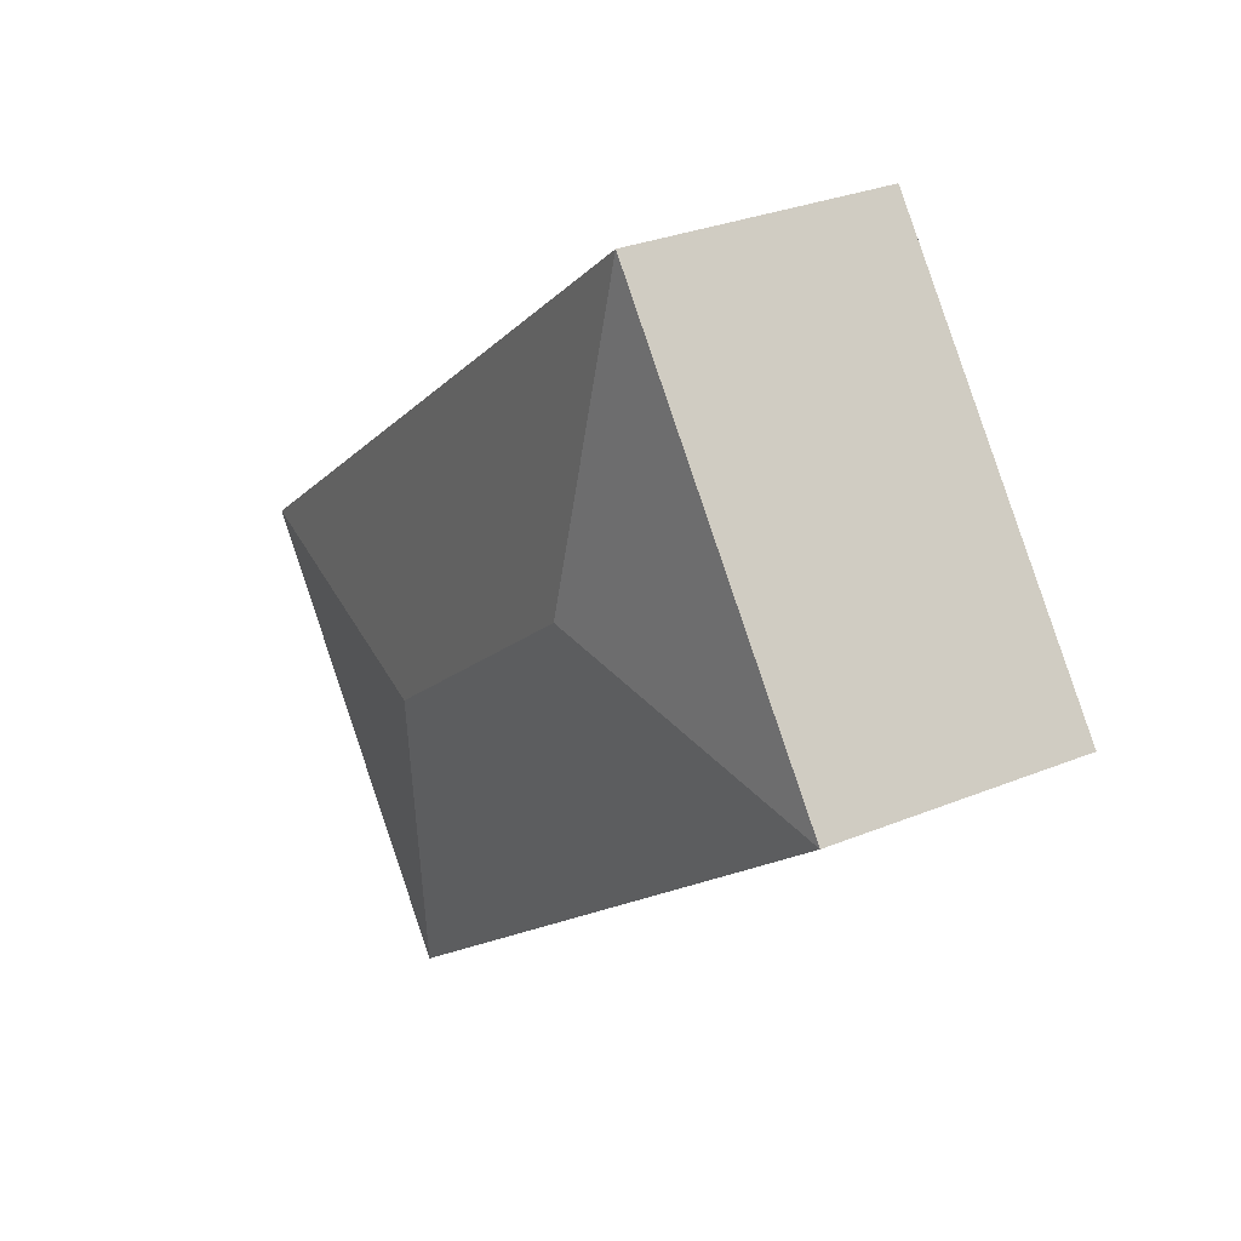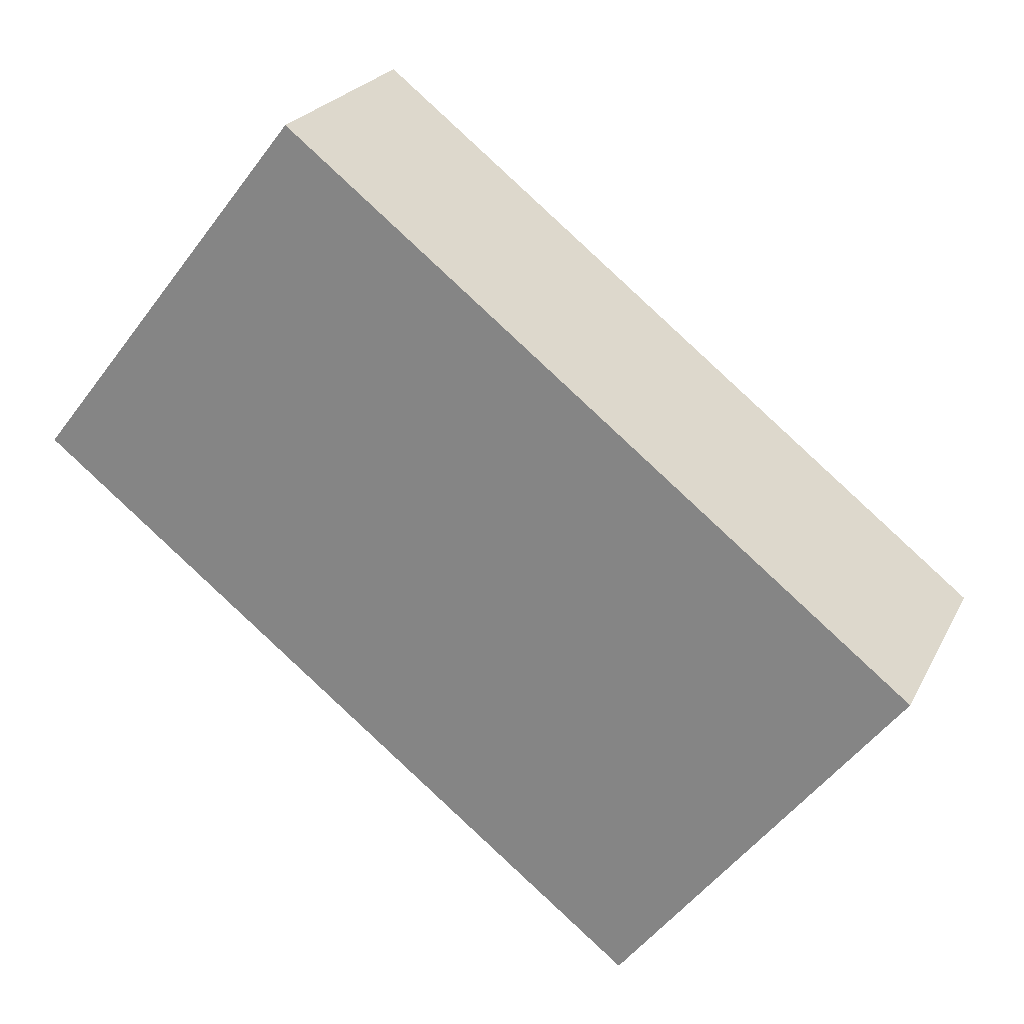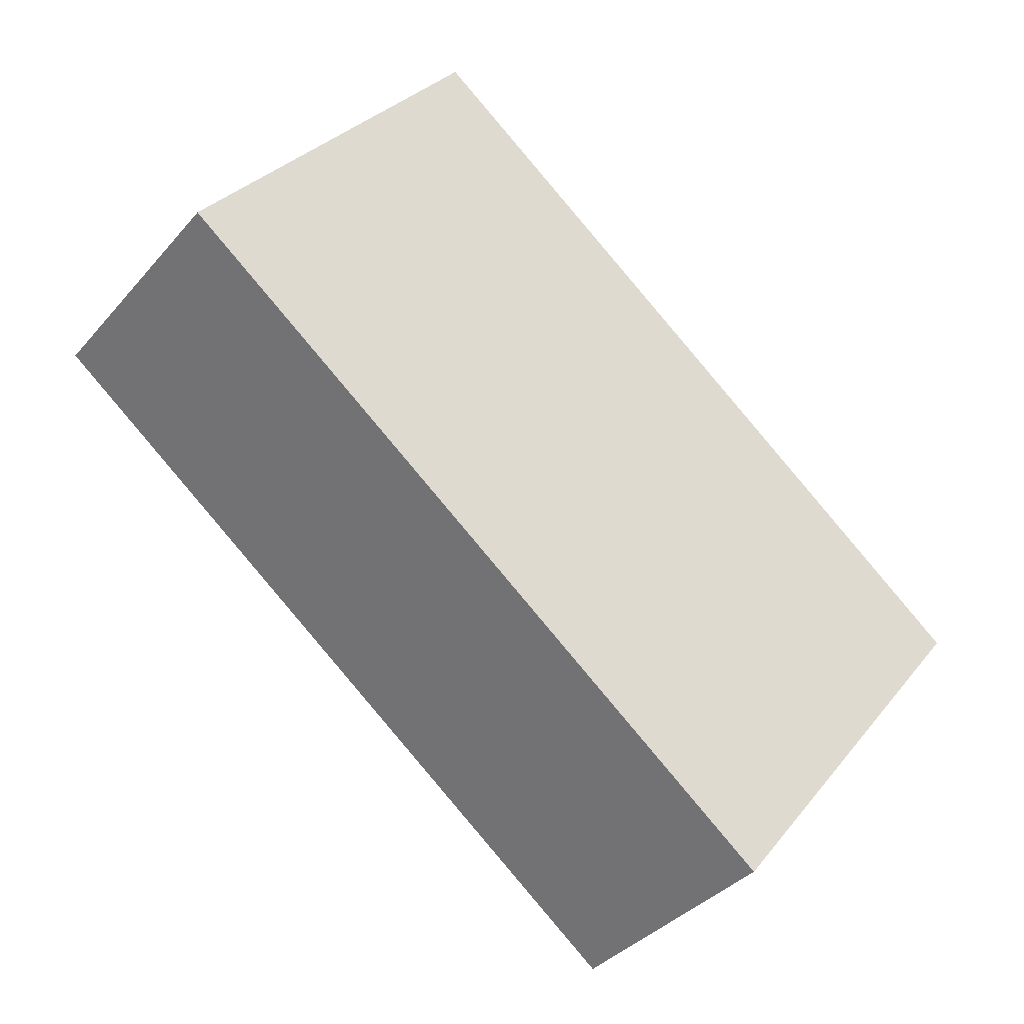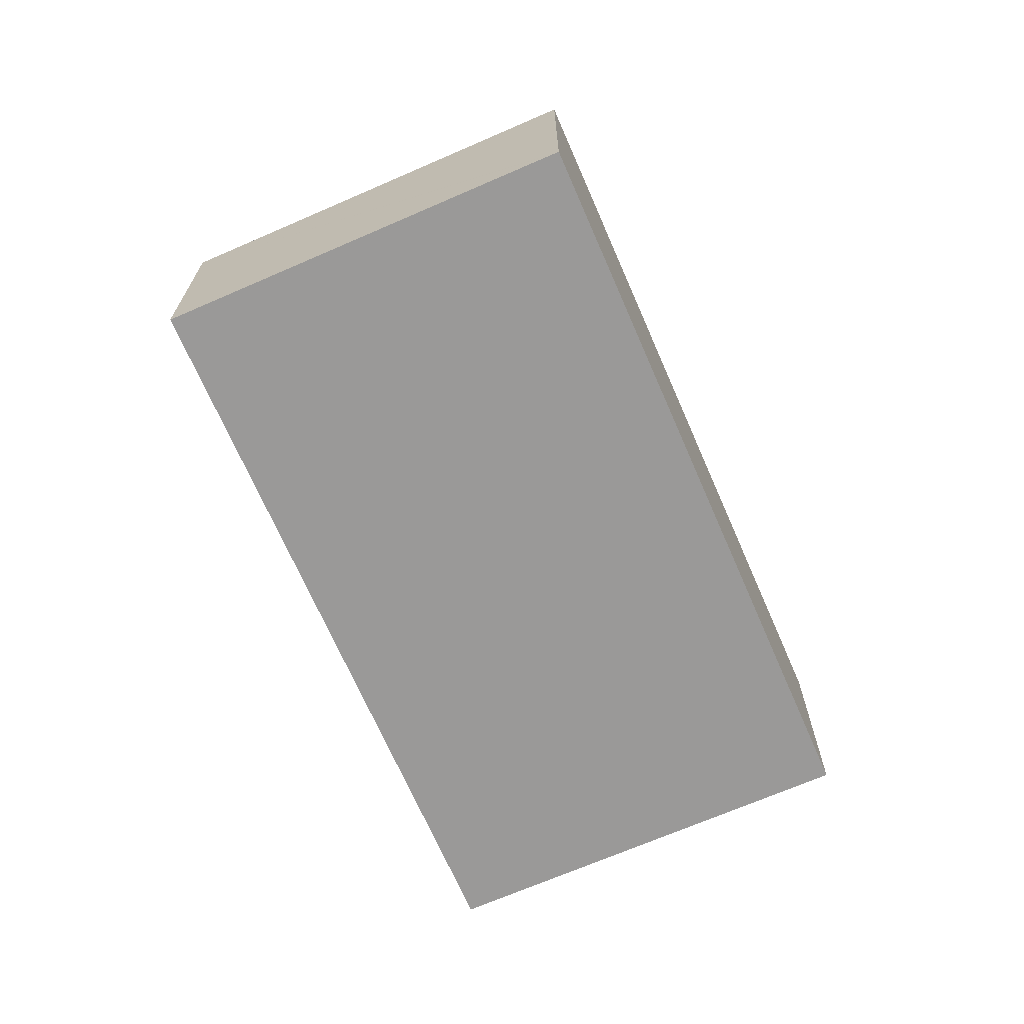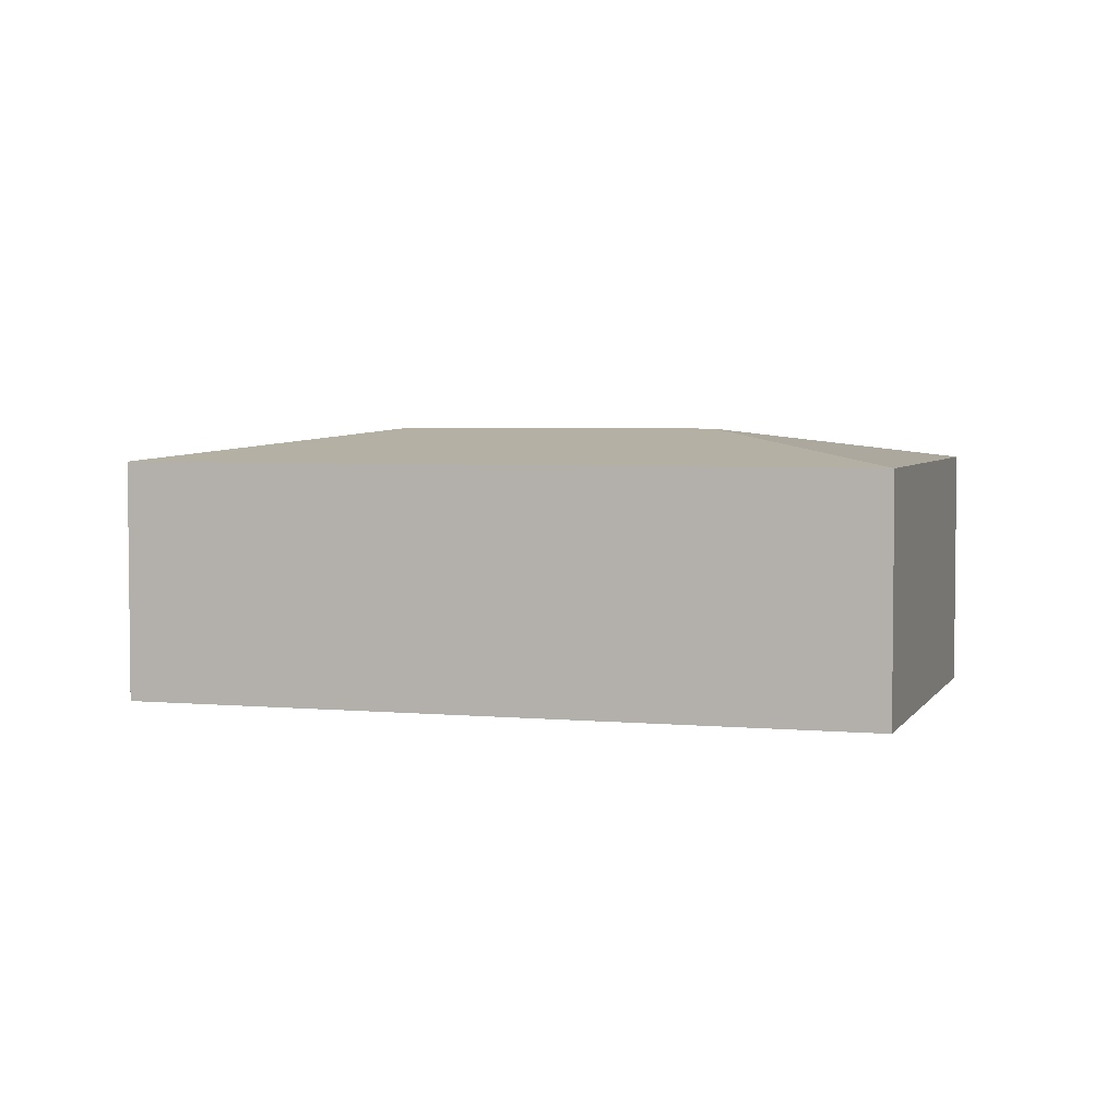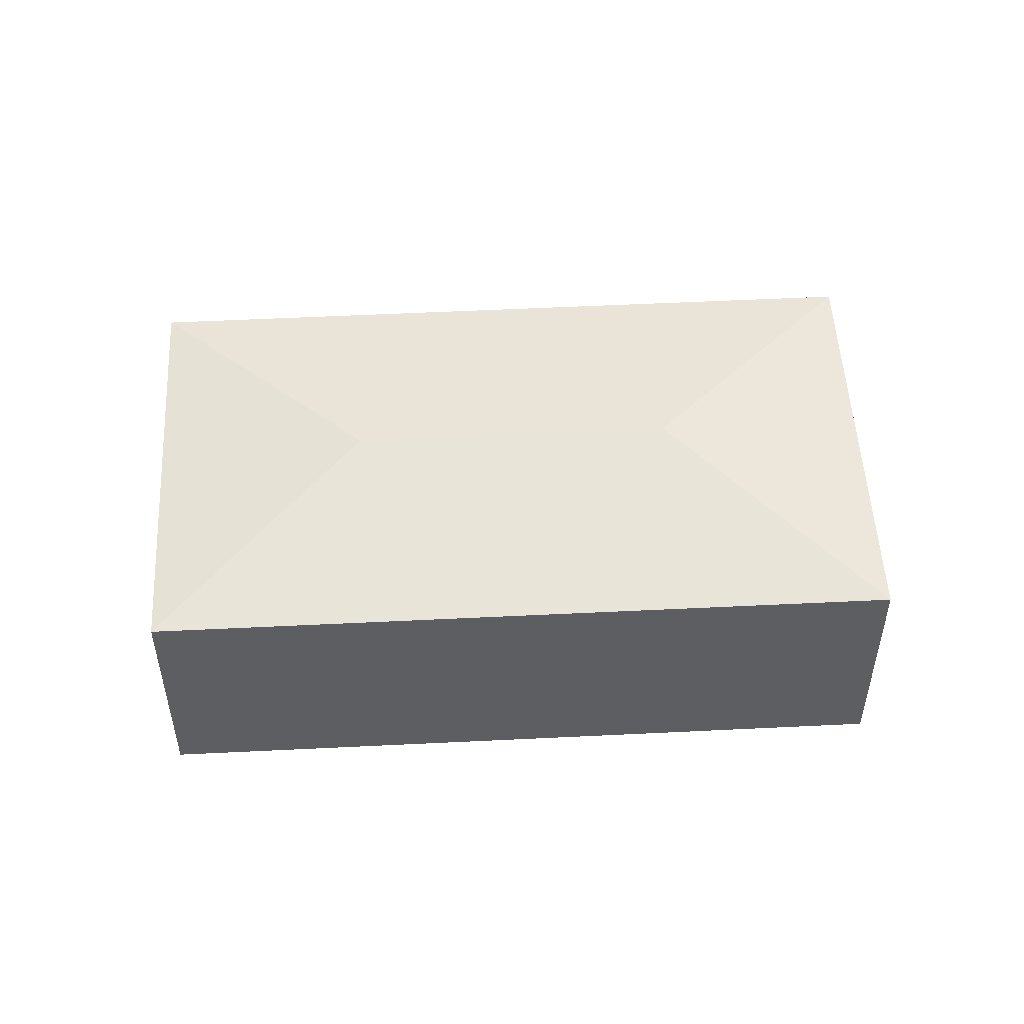
<metadata>
{"format":"obj","ext":"obj","renderer":"f3d","projection":"perspective","resolution":1024,"background":"white","views":[{"elev":29.8,"azim":-121.1,"up":"+Z"},{"elev":23.3,"azim":21.3,"up":"+Z"},{"elev":-36.3,"azim":-34.9,"up":"+Z"},{"elev":-69.1,"azim":151.7,"up":"+Y"},{"elev":4.0,"azim":-124.7,"up":"+Y"},{"elev":51.9,"azim":-144.9,"up":"+Y"}]}
</metadata>
<code>
v  5.471 2.638 -1.612
v  5.851 2.326 -4.547
v  5.827 2.326 -4.577
v  8.431 2.327 -1.263
v  2.965 2.638 0.356
v  0 2.326 1.424e-16
v  2.609 2.326 3.321
v  5.827 2.803e-16 -4.577
v  5.851 2.784e-16 -4.547
v  8.431 7.734e-17 -1.263
v  0 0 0
v  2.609 -2.034e-16 3.321
g defaultobject
f 1 2 3
f 2 1 4
f 5 3 6
f 3 5 1
f 5 6 7
f 1 7 4
f 7 1 5
f 2 8 3
f 8 2 4
f 8 4 9
f 9 4 10
f 8 6 3
f 6 8 11
f 11 7 6
f 7 11 12
f 7 10 4
f 10 7 12
f 9 11 8
f 11 9 10
f 11 10 12

</code>
